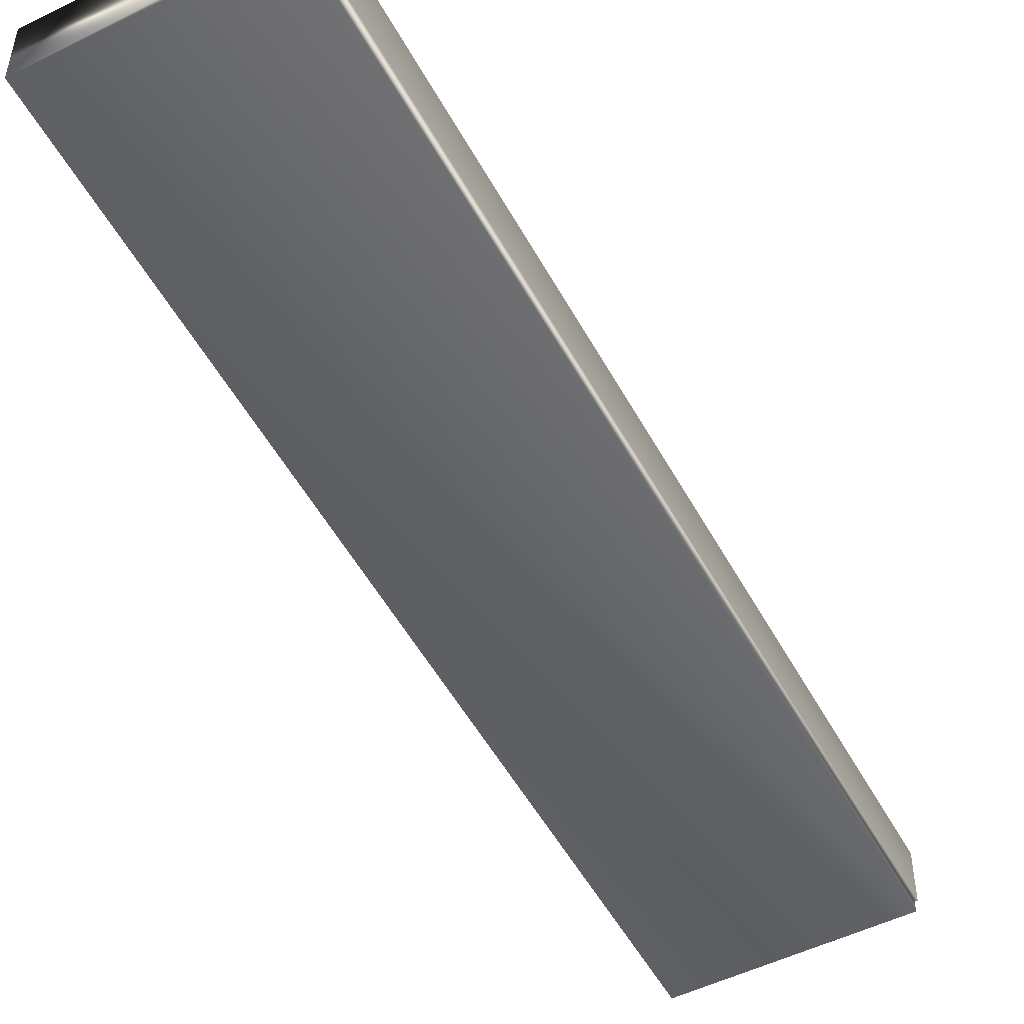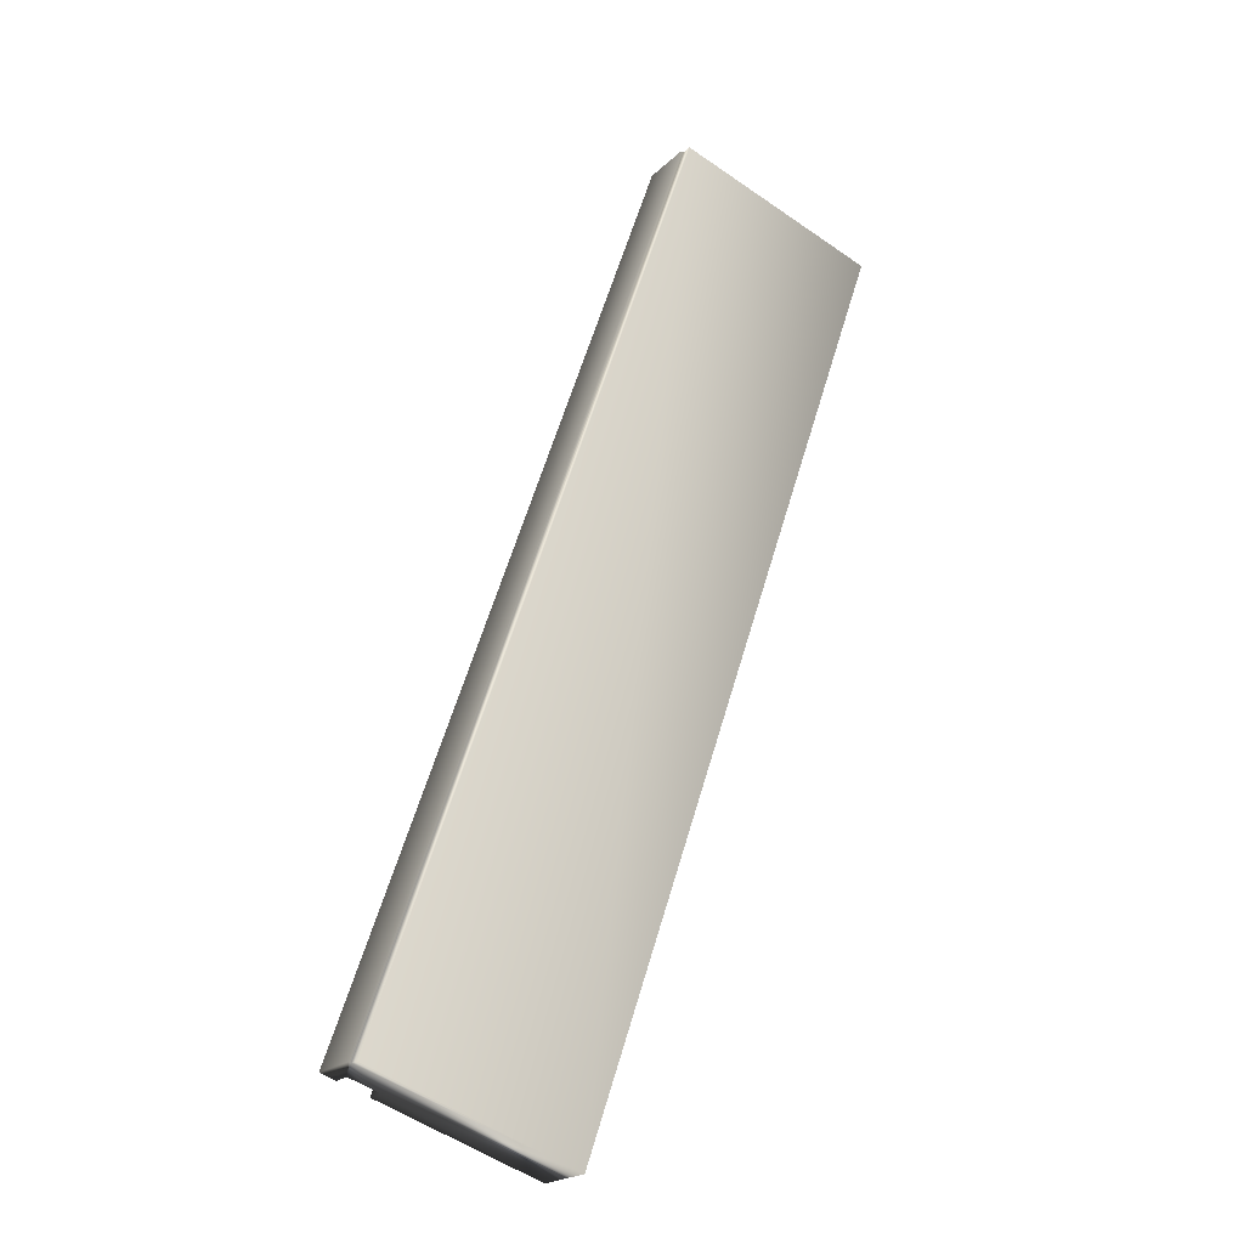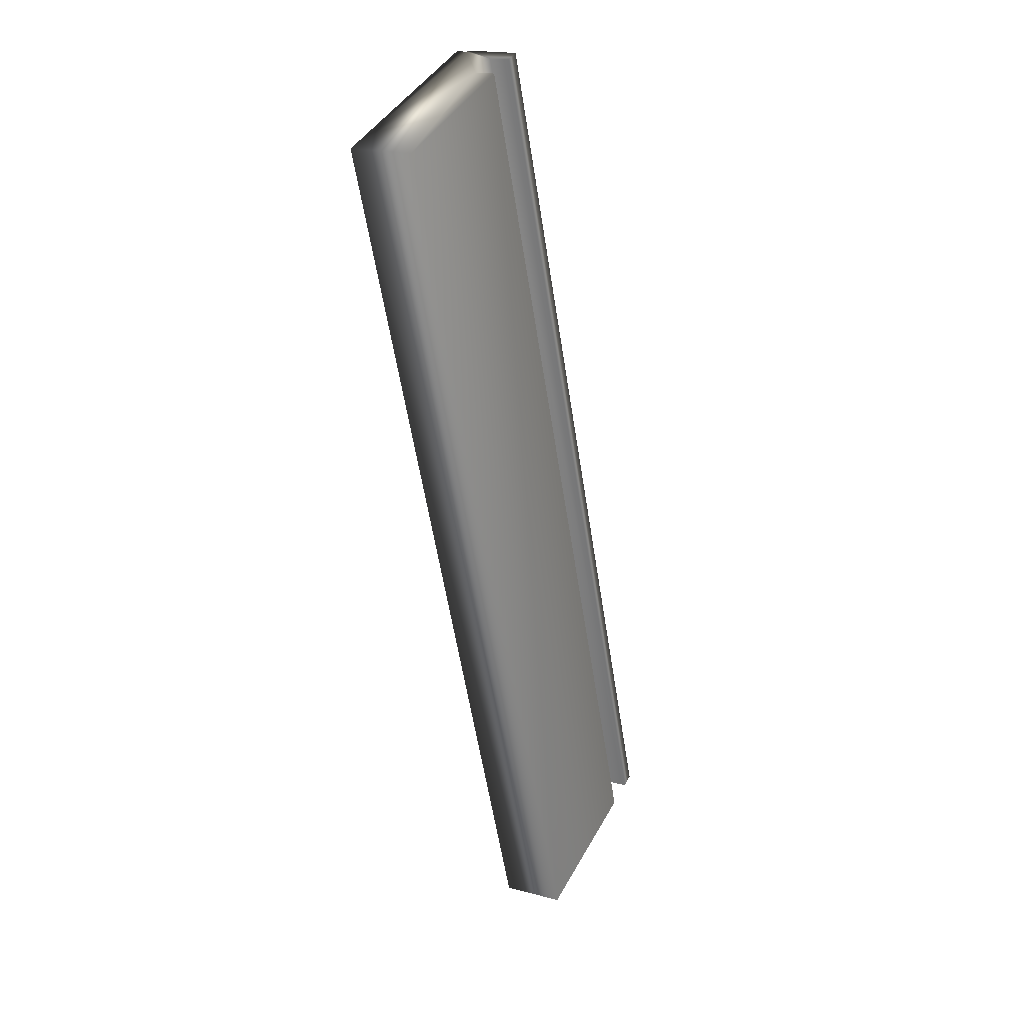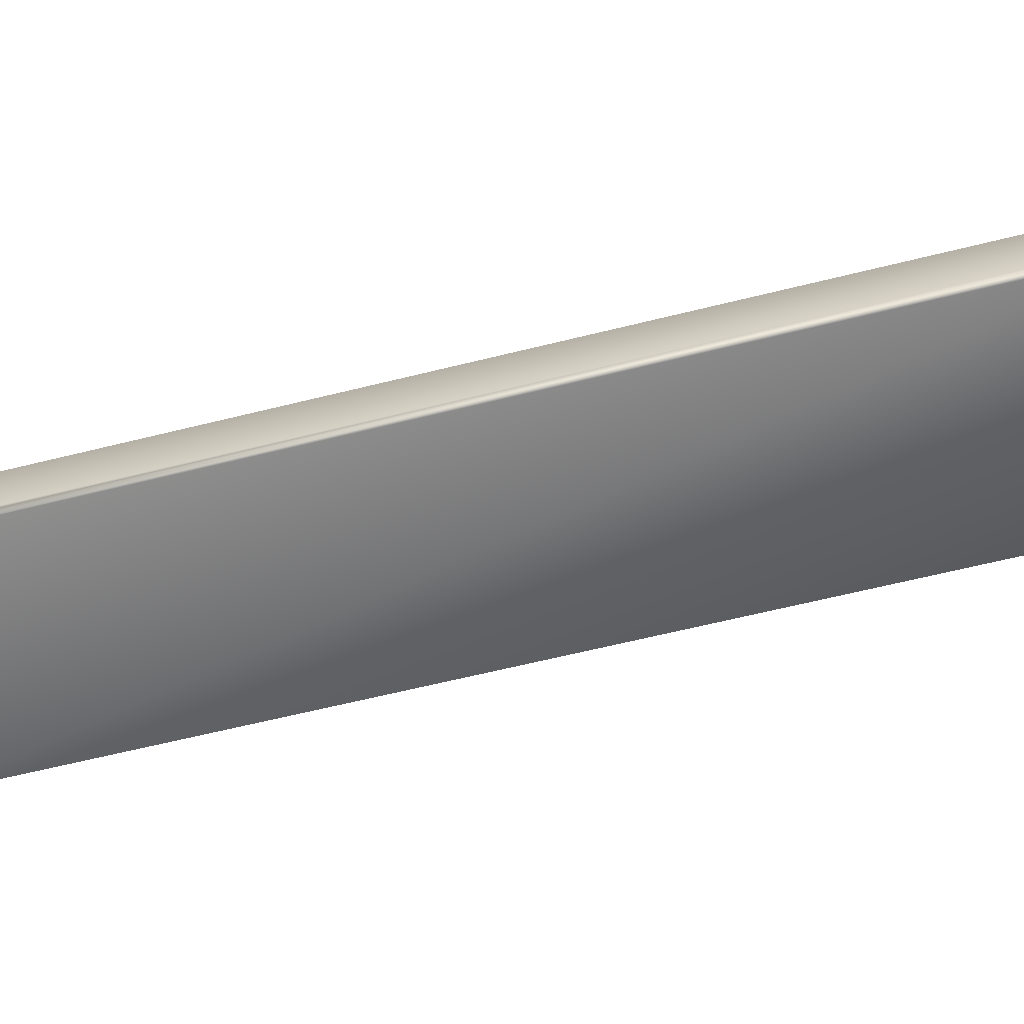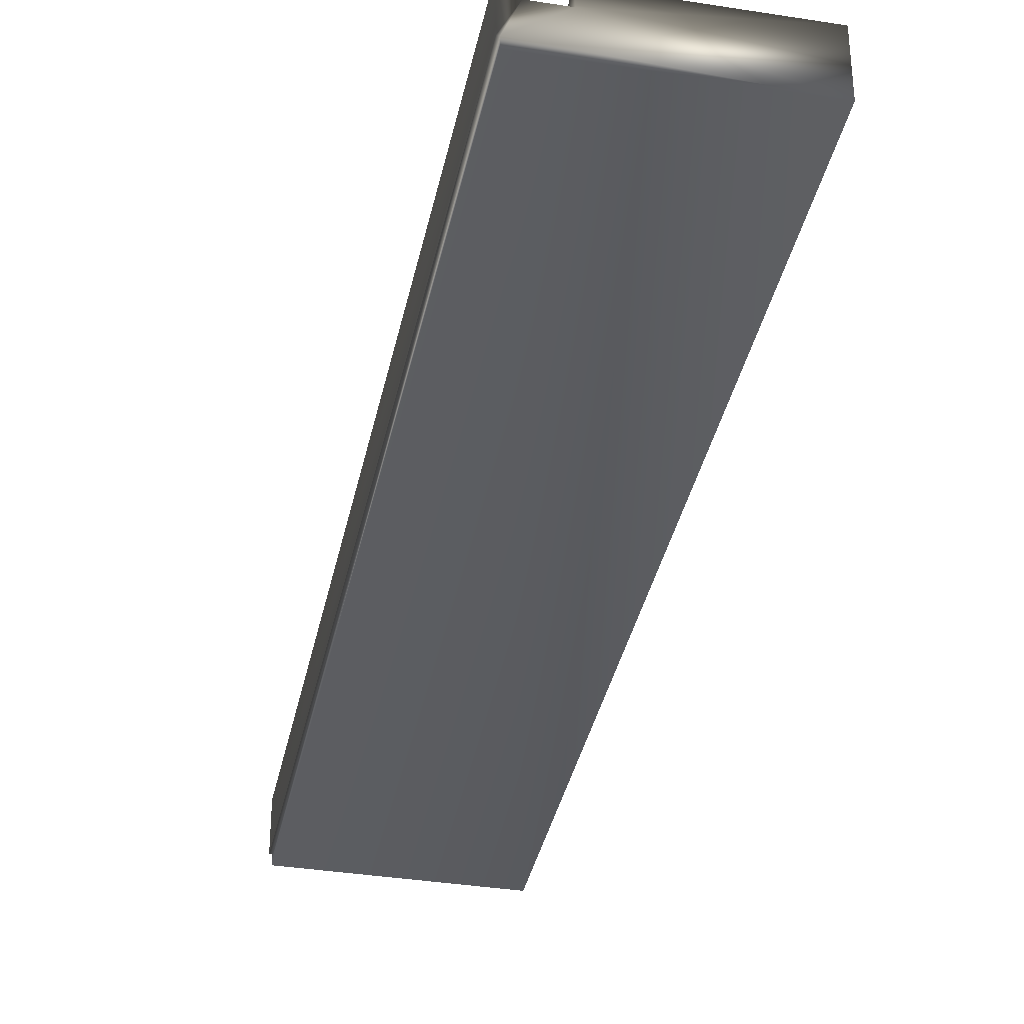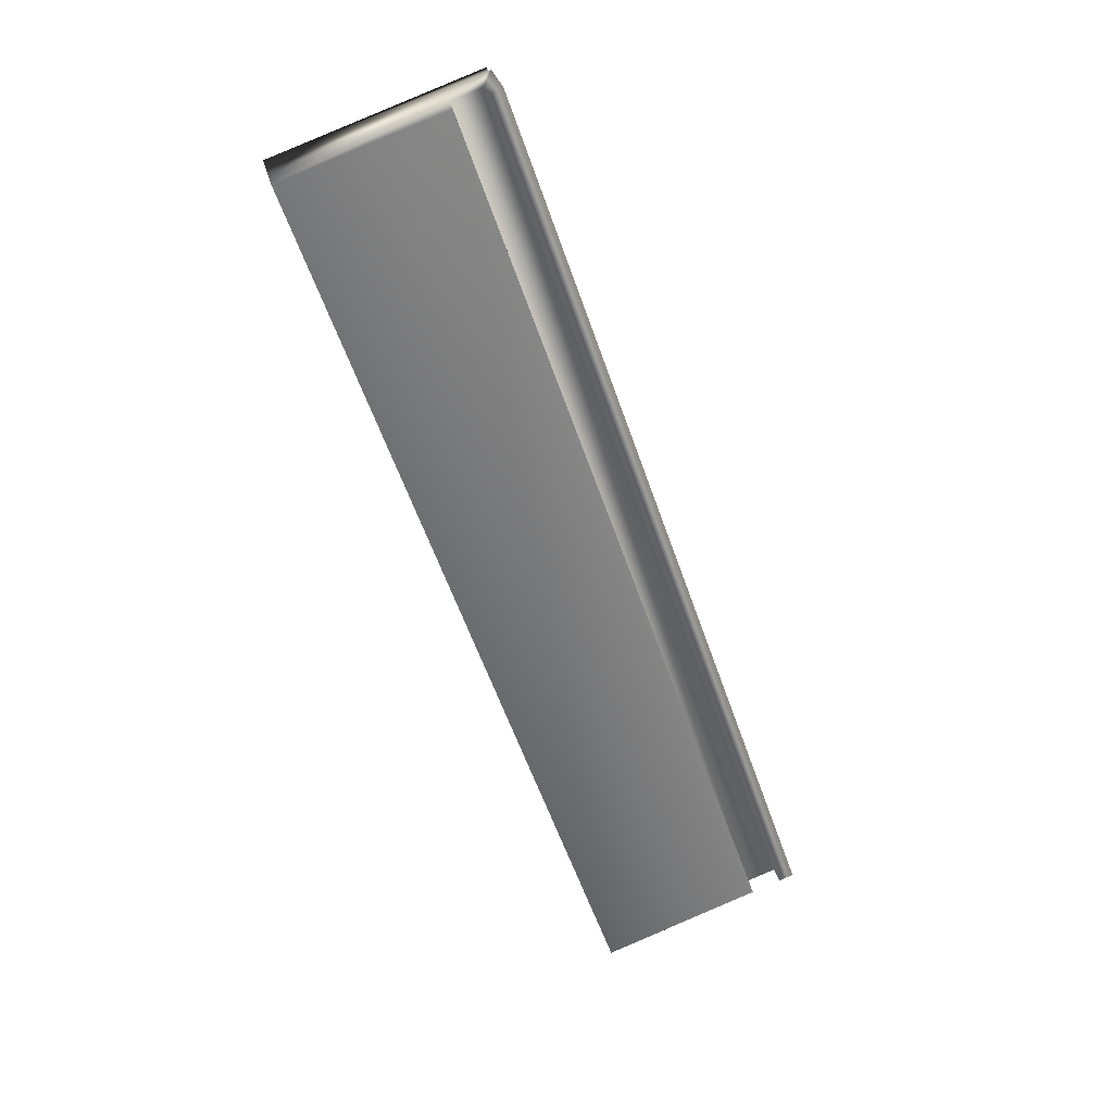
<metadata>
{"format":"obj","ext":"obj","renderer":"f3d","projection":"perspective","resolution":1024,"background":"white","views":[{"elev":-51.8,"azim":-133.1,"up":"+Y"},{"elev":-21.0,"azim":-31.6,"up":"+Z"},{"elev":18.4,"azim":117.2,"up":"+Z"},{"elev":-60.5,"azim":-56.5,"up":"+Y"},{"elev":-36.7,"azim":7.4,"up":"+Y"},{"elev":29.8,"azim":166.8,"up":"+Z"}]}
</metadata>
<code>
v -76.57 0.4167 -83.96
v -75.33 0.4167 -80.38
v -76.51 0.4167 -83.98
v -75.27 0.4167 -80.4
v -76.51 0.3385 -83.98
v -75.27 0.3385 -80.4
v -76.39 0.3385 -84.02
v -75.16 0.3385 -80.44
v -76.39 0.4167 -84.02
v -75.16 0.4167 -80.44
v -75.76 0.4167 -84.24
v -74.52 0.4167 -80.66
v -75.76 0.1667 -84.24
v -74.52 0.1667 -80.66
v -76.56 0.1667 -83.97
v -75.32 0.1667 -80.38
v -75.33 0.2083 -80.38
v -75.32 0.2083 -80.38
v -76.57 0.2083 -83.96
v -76.56 0.2083 -83.97
f 1 2 3
f 3 2 4
f 5 3 6
f 6 3 4
f 5 6 7
f 7 6 8
f 9 7 10
f 10 7 8
f 9 10 11
f 11 10 12
f 13 11 14
f 14 11 12
f 15 13 16
f 16 13 14
f 2 17 6
f 6 17 18
f 6 18 8
f 8 18 14
f 8 14 12
f 18 16 14
f 12 10 8
f 6 4 2
f 1 19 2
f 2 19 17
f 20 15 18
f 18 15 16
f 20 19 5
f 5 19 1
f 5 1 3
f 5 7 20
f 20 7 13
f 20 13 15
f 9 11 7
f 7 11 13
f 19 20 17
f 17 20 18

</code>
